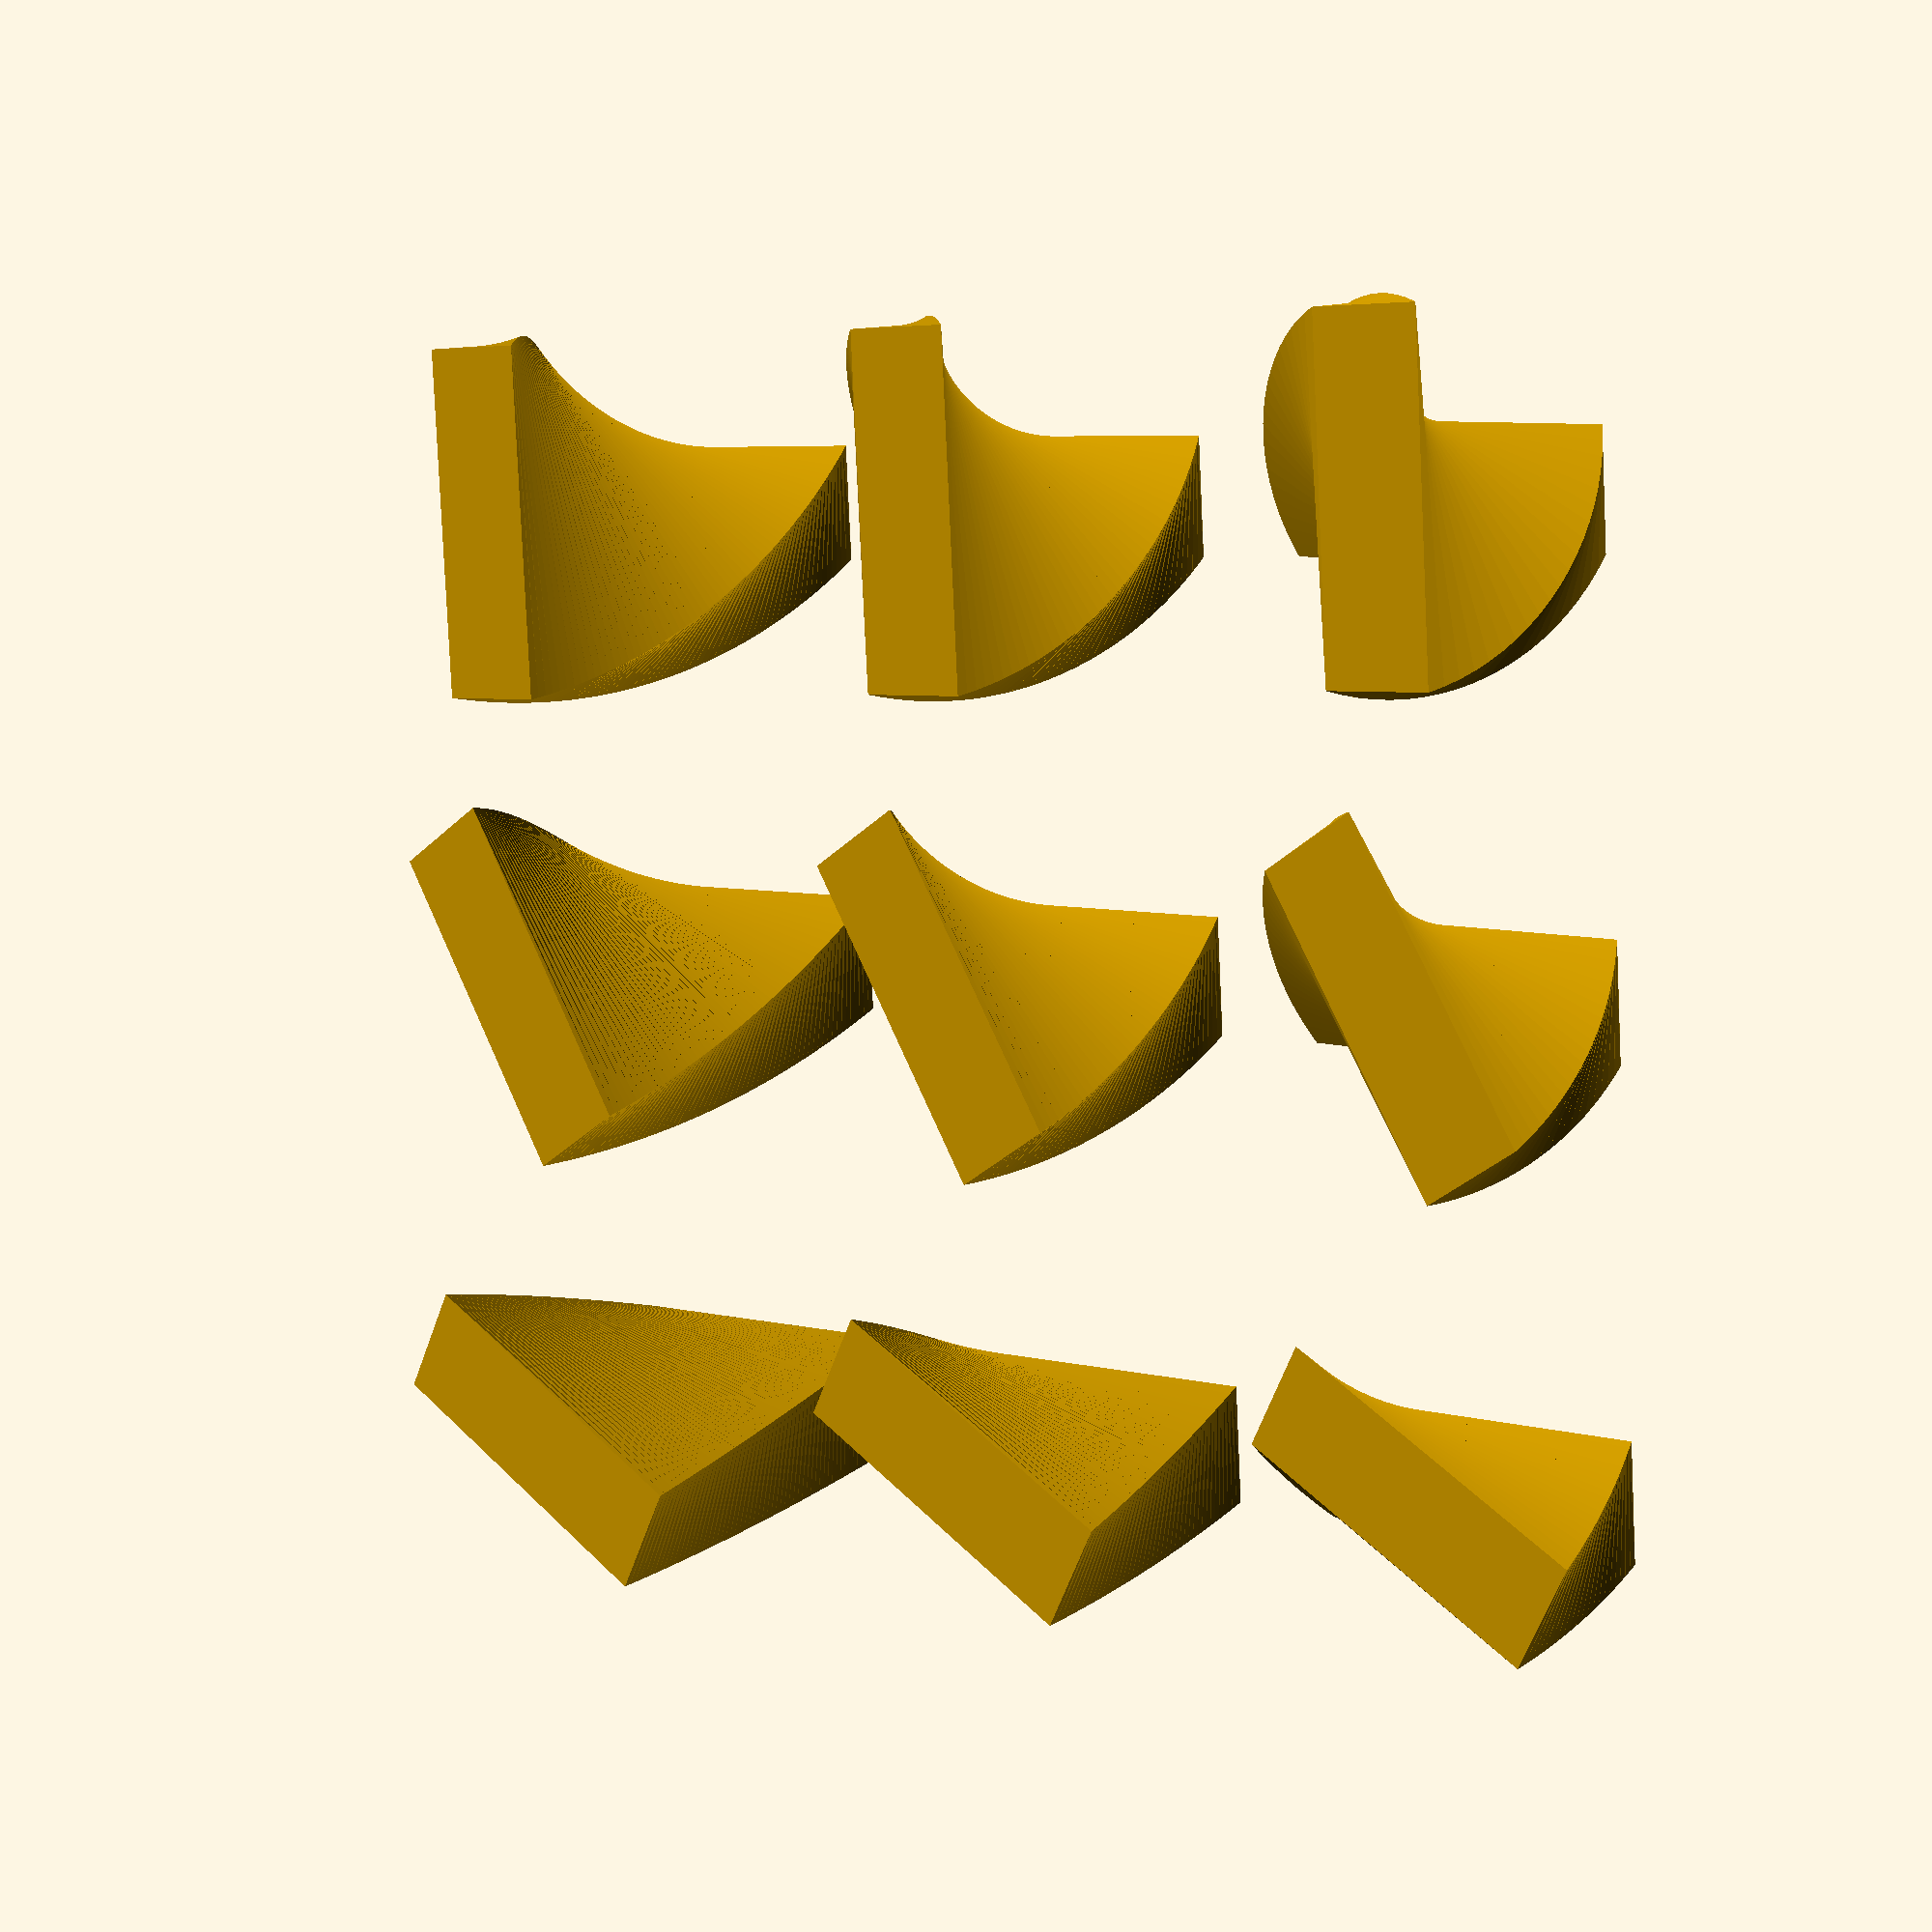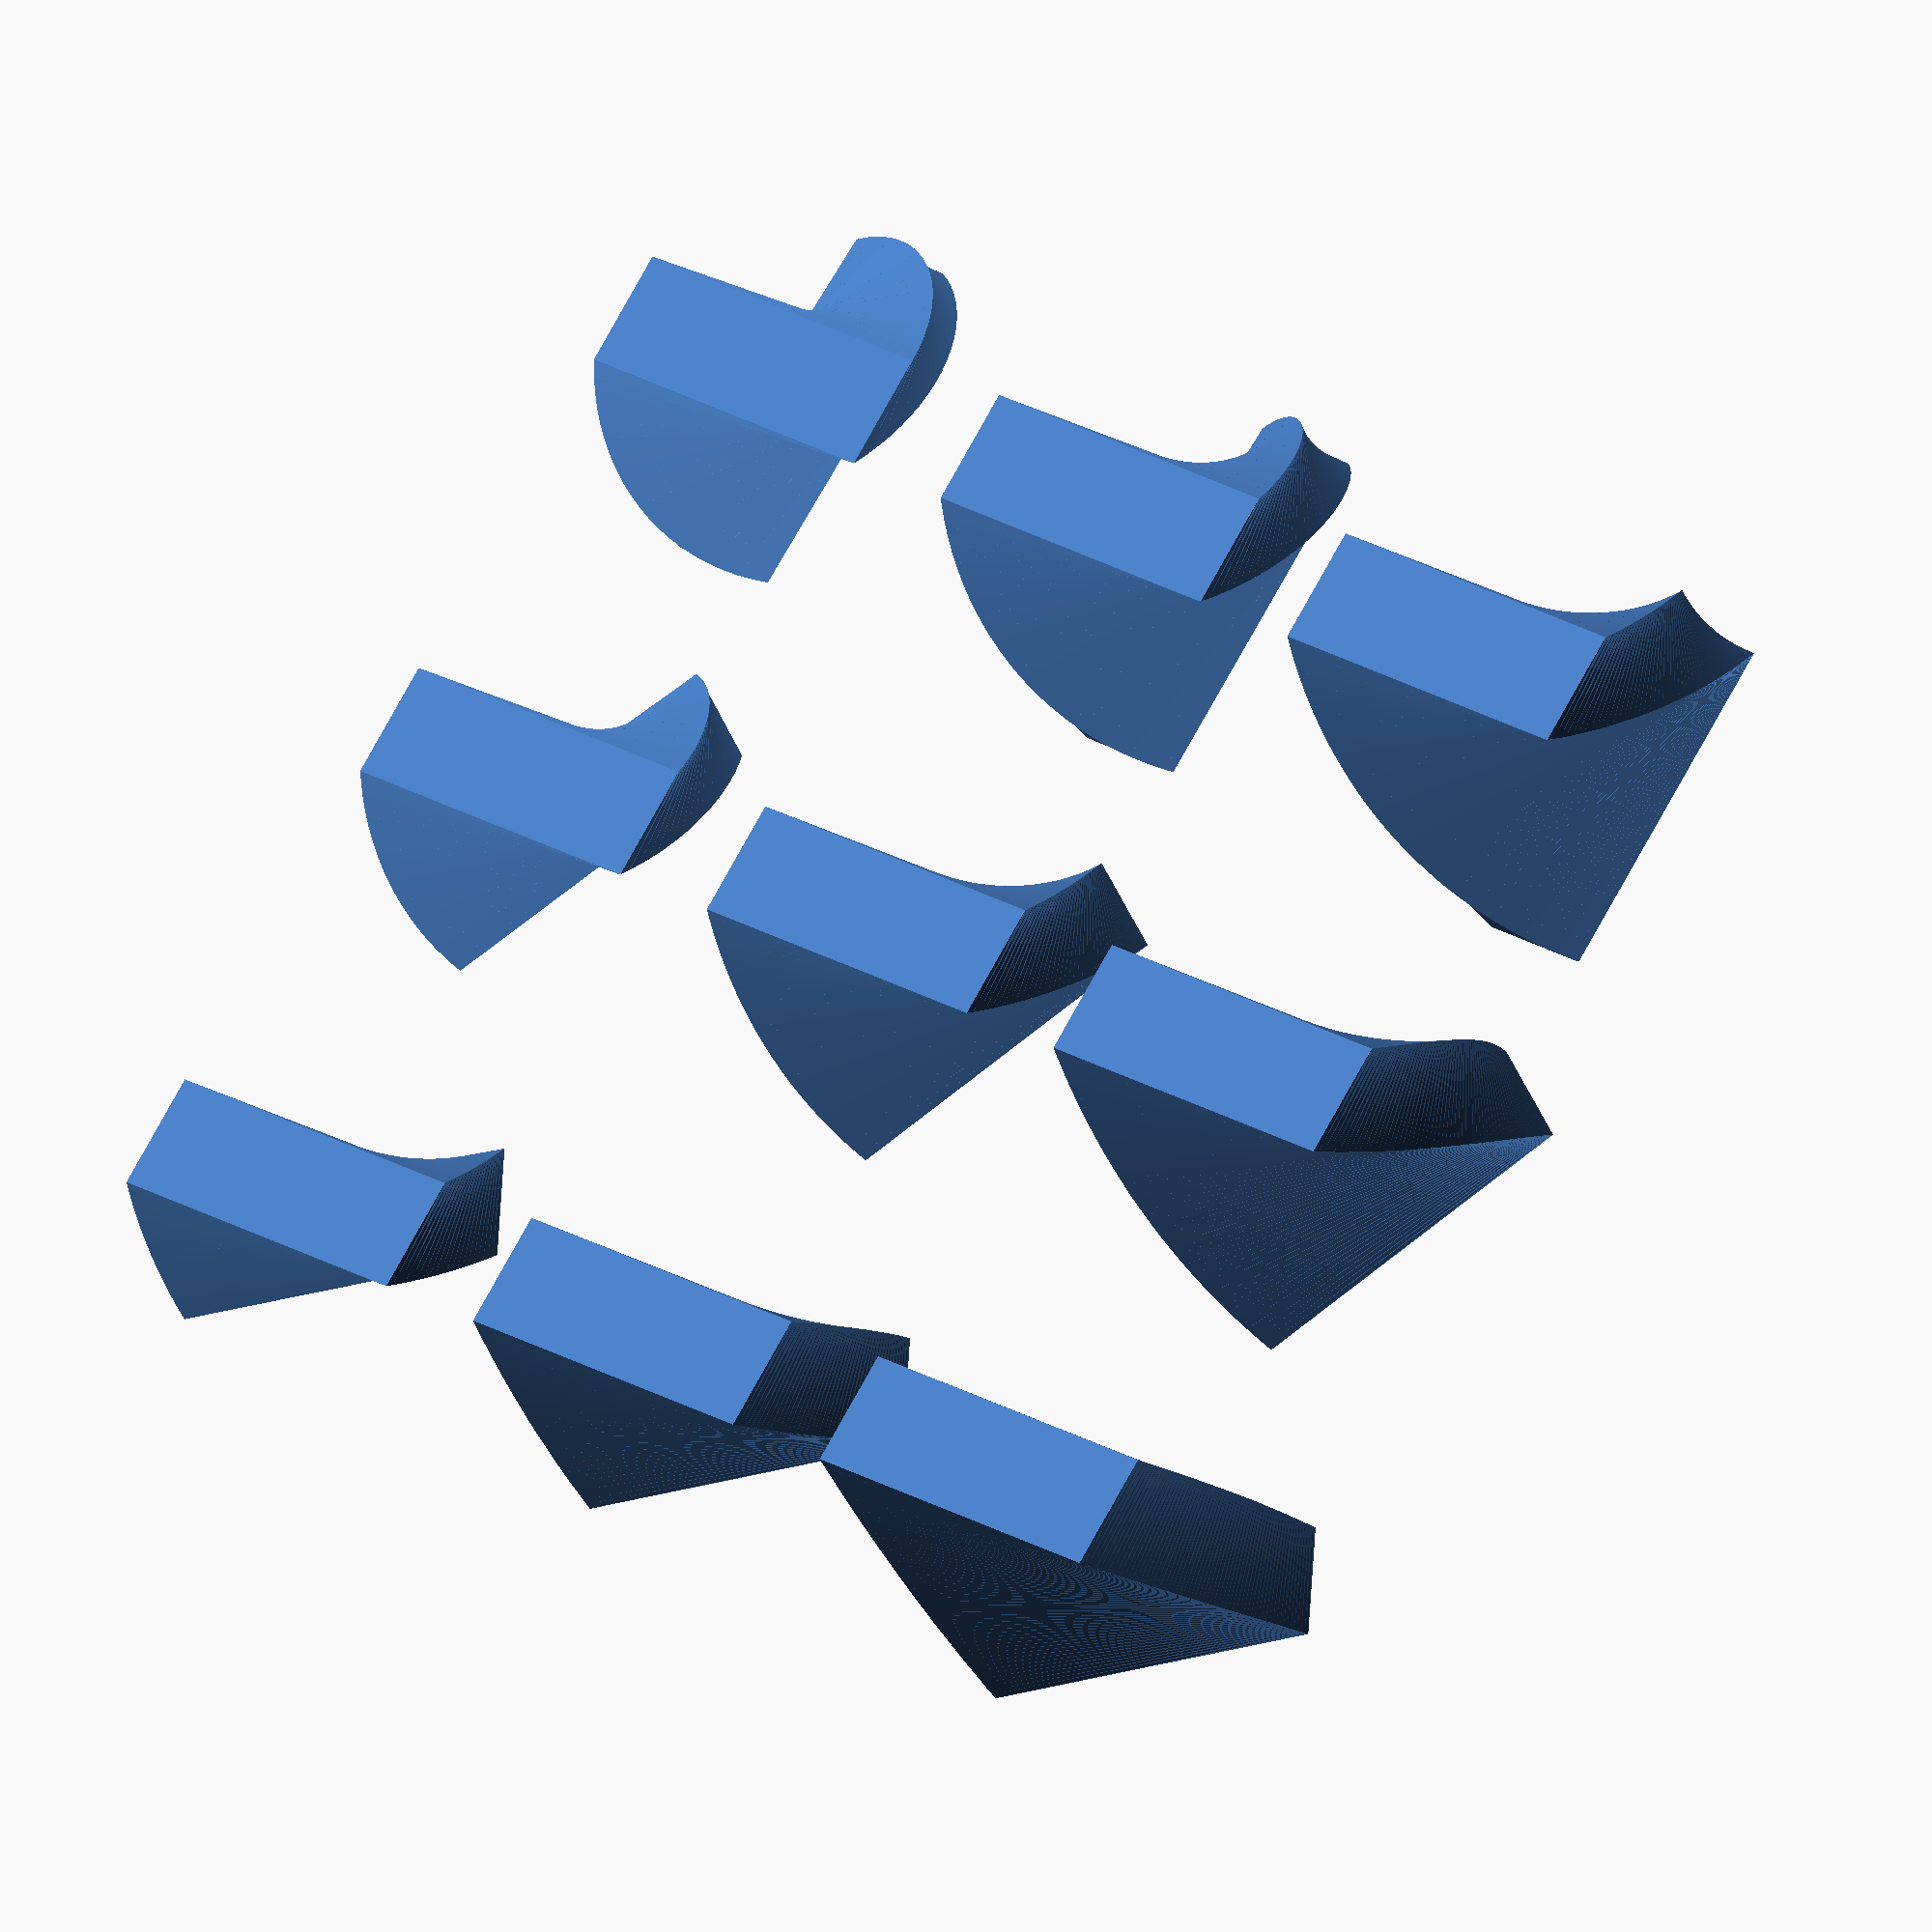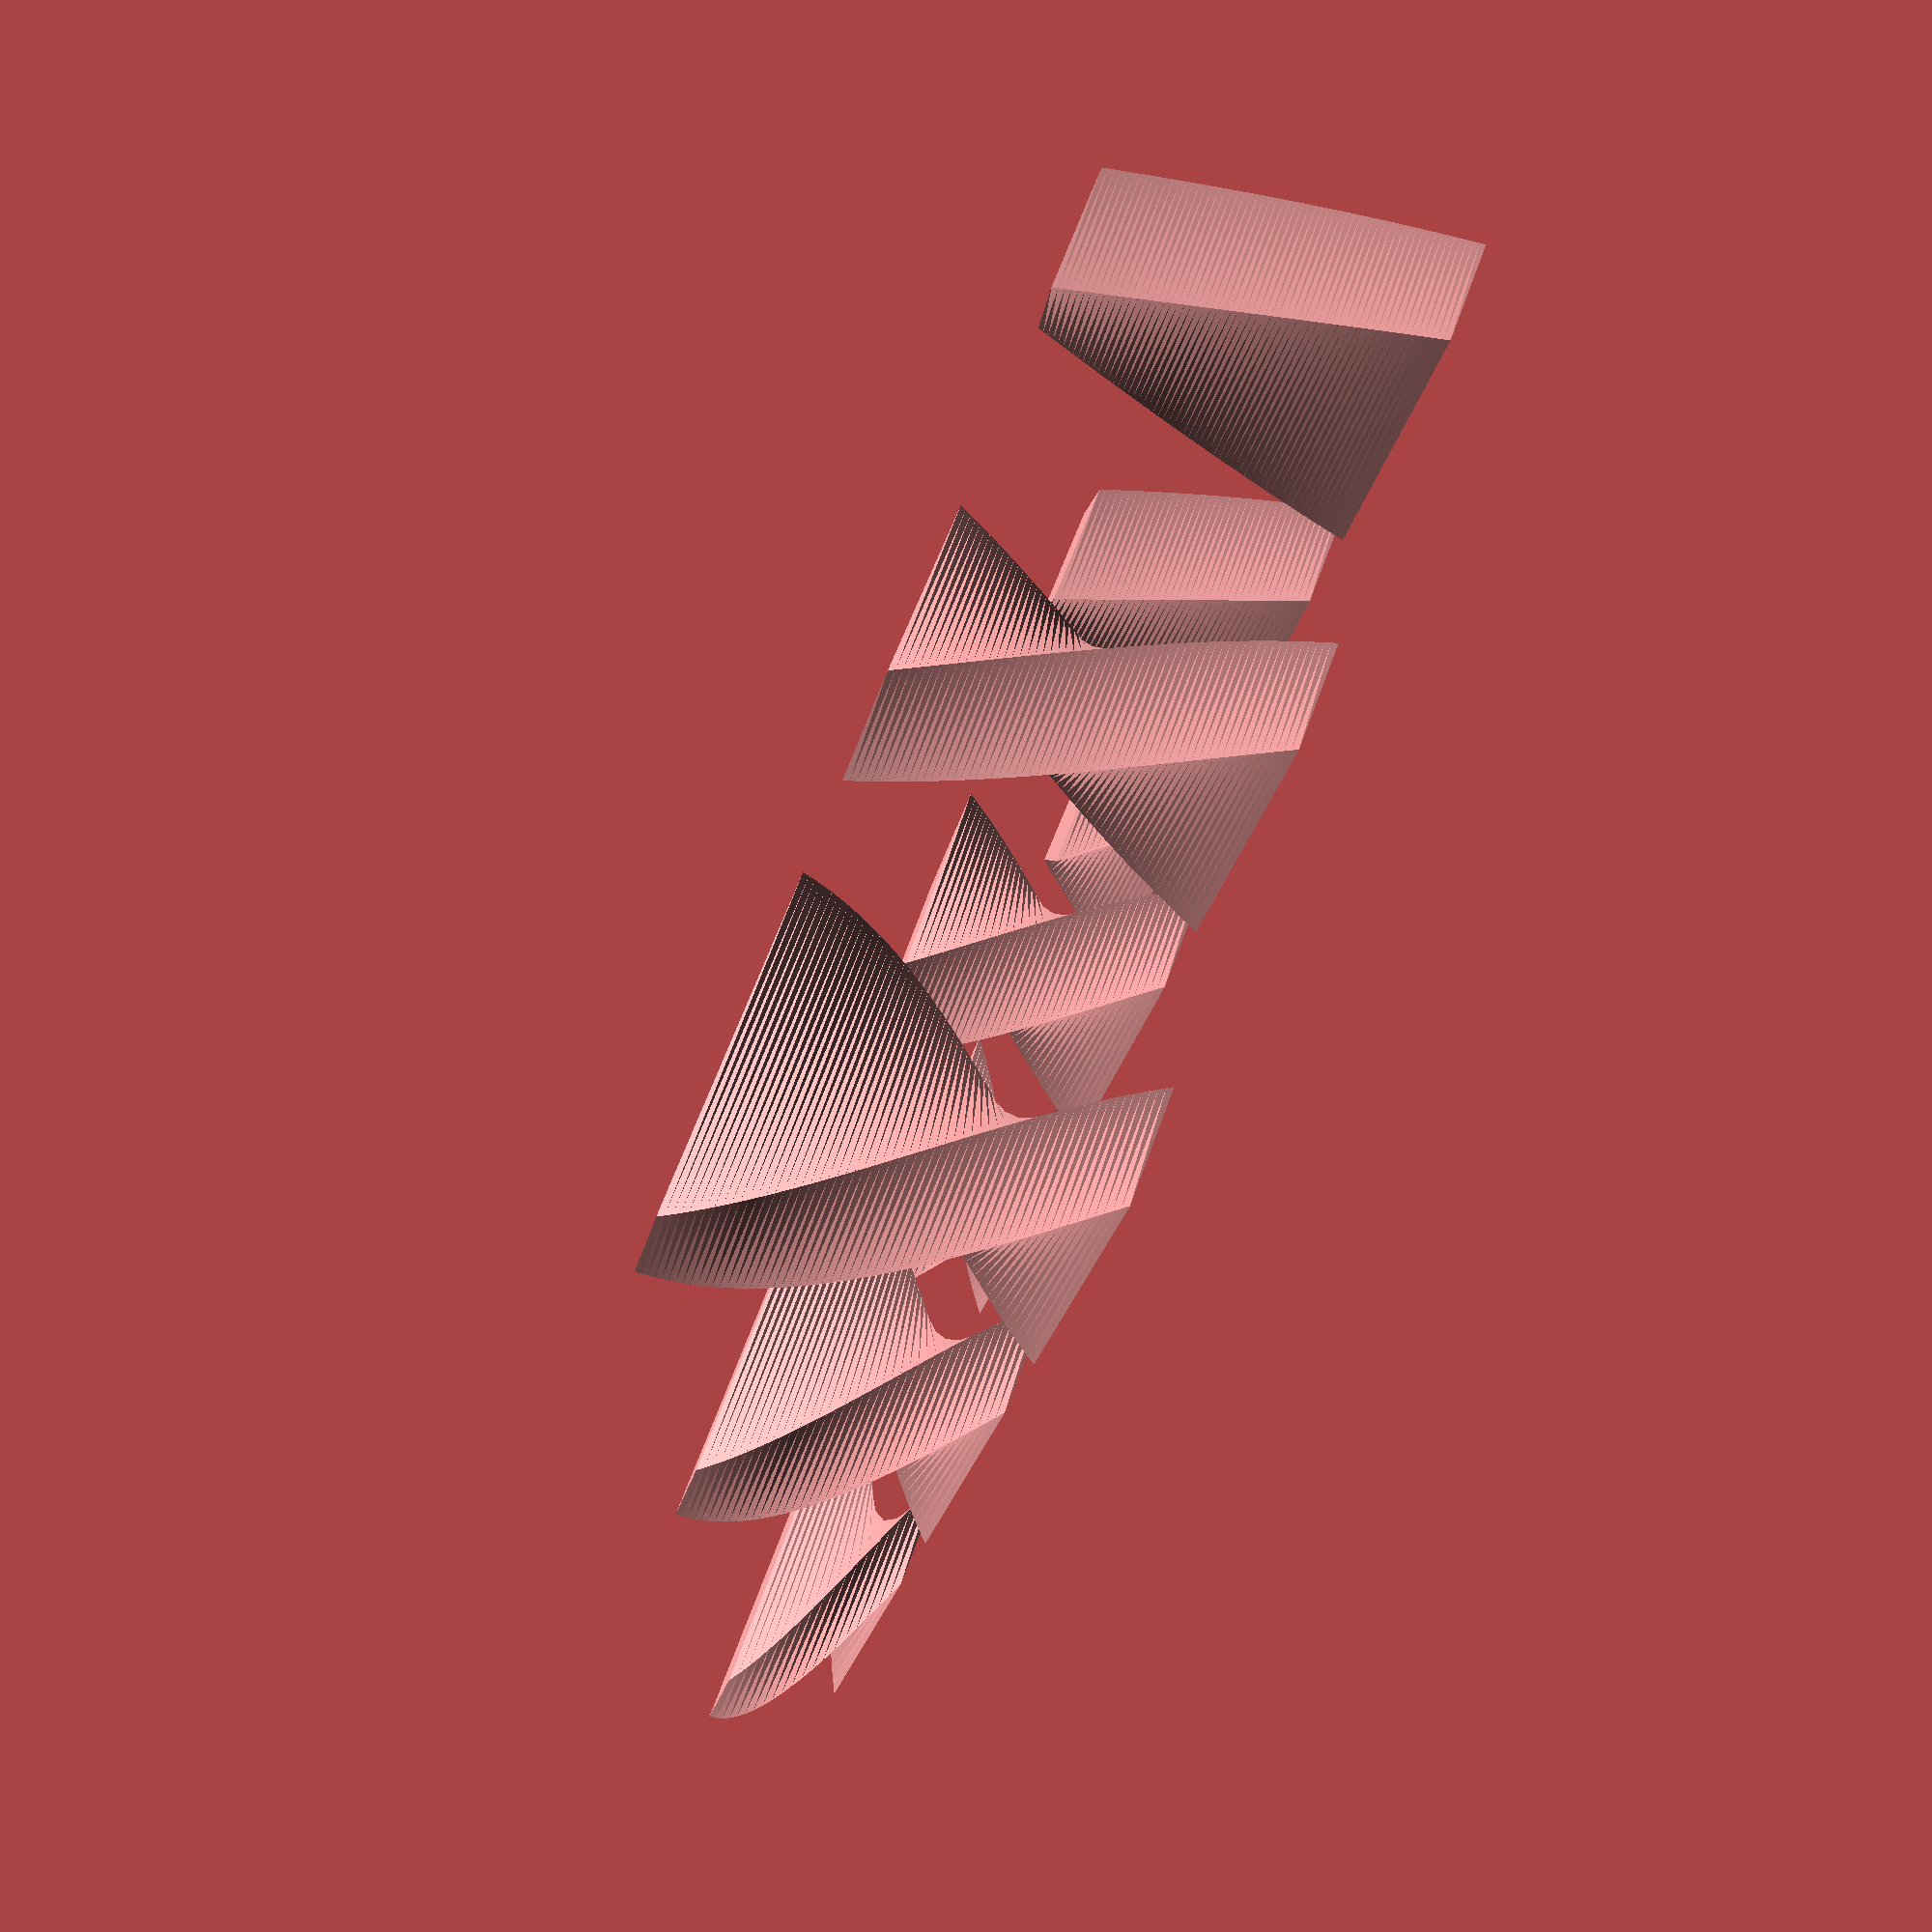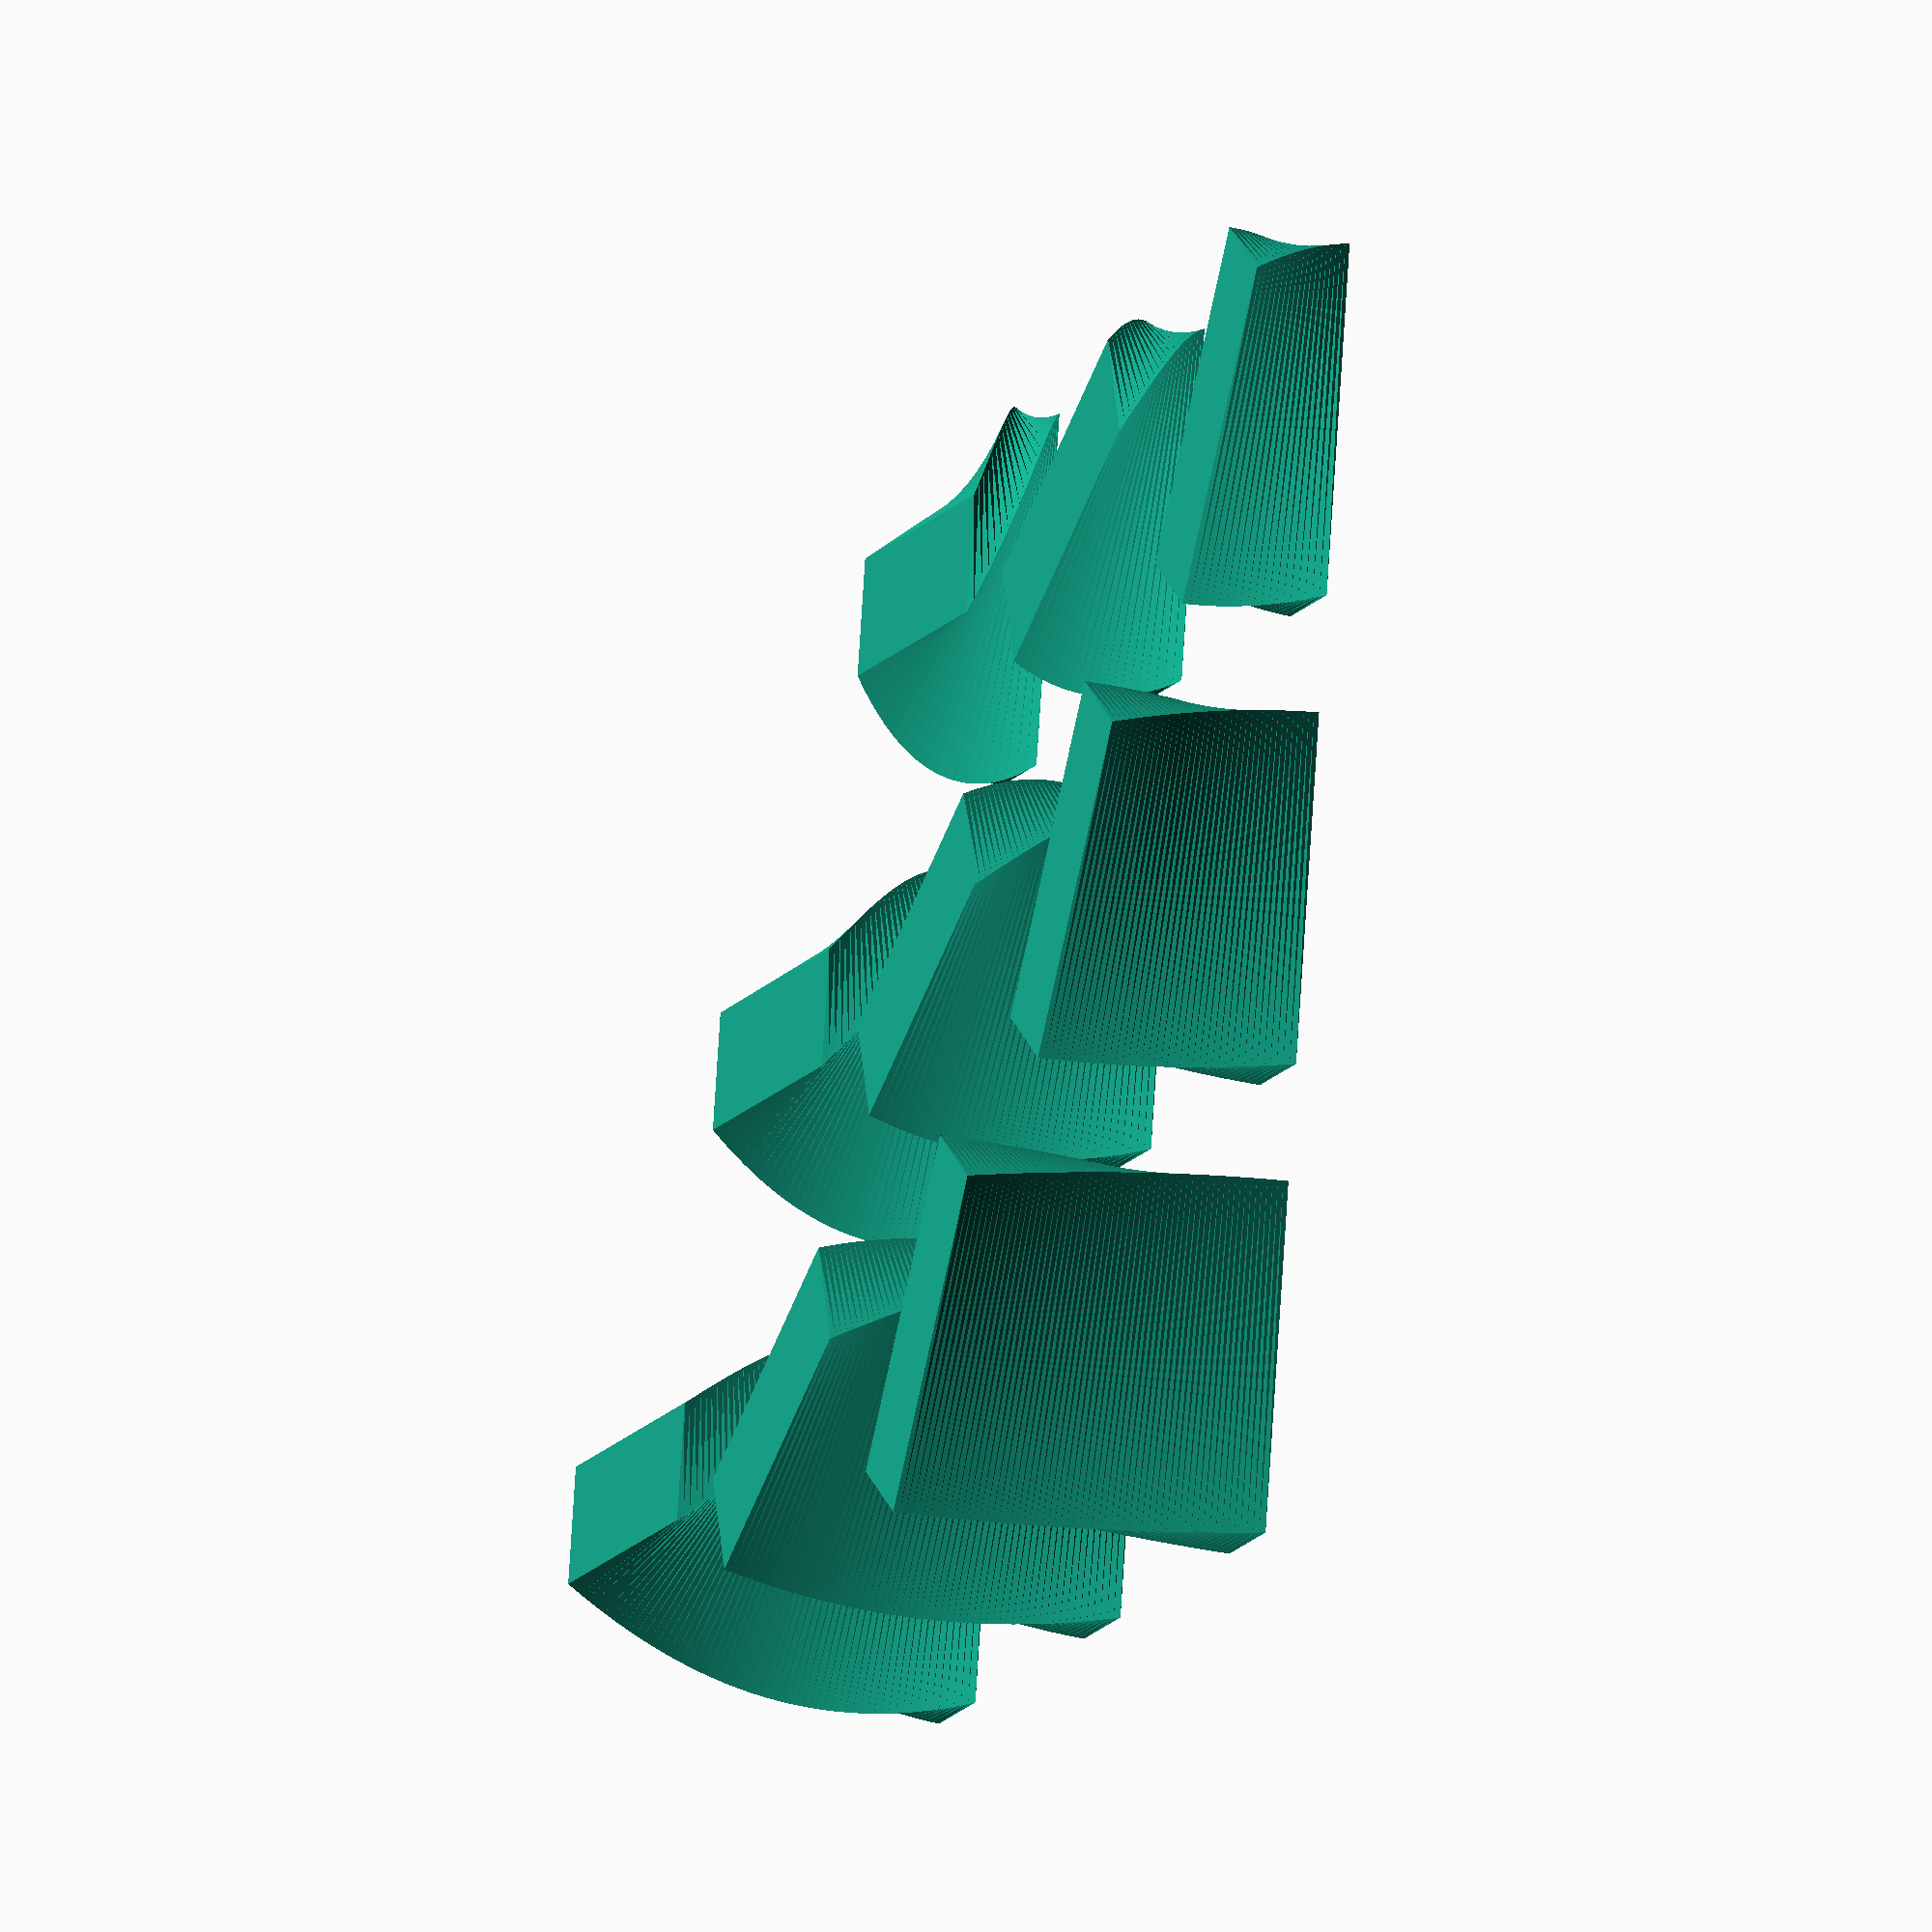
<openscad>
module spiral_rect(rectsize, height, twist){
	linear_extrude(height=height, convexity=2, twist=twist, slices=height*2)
	square(rectsize, center=true);
}

xspacing = 40;
yspacing = 40;
rectsize = [10,30];
heightstart = 10;
heightmult = 10;
twiststart = 30;
twistmult = 30;

translate([-xspacing, -yspacing, 0])
for(j=[0:2]){
	translate([0,yspacing*j,0])
	for(i=[0:2]){
		translate([xspacing*i,0,0])
		spiral_rect(rectsize,heightstart+j*heightmult,twiststart+i*twistmult);
	}
}
</openscad>
<views>
elev=350.4 azim=266.5 roll=41.8 proj=p view=wireframe
elev=29.3 azim=236.0 roll=209.4 proj=o view=wireframe
elev=85.9 azim=147.2 roll=67.2 proj=p view=solid
elev=203.2 azim=11.9 roll=108.0 proj=o view=solid
</views>
